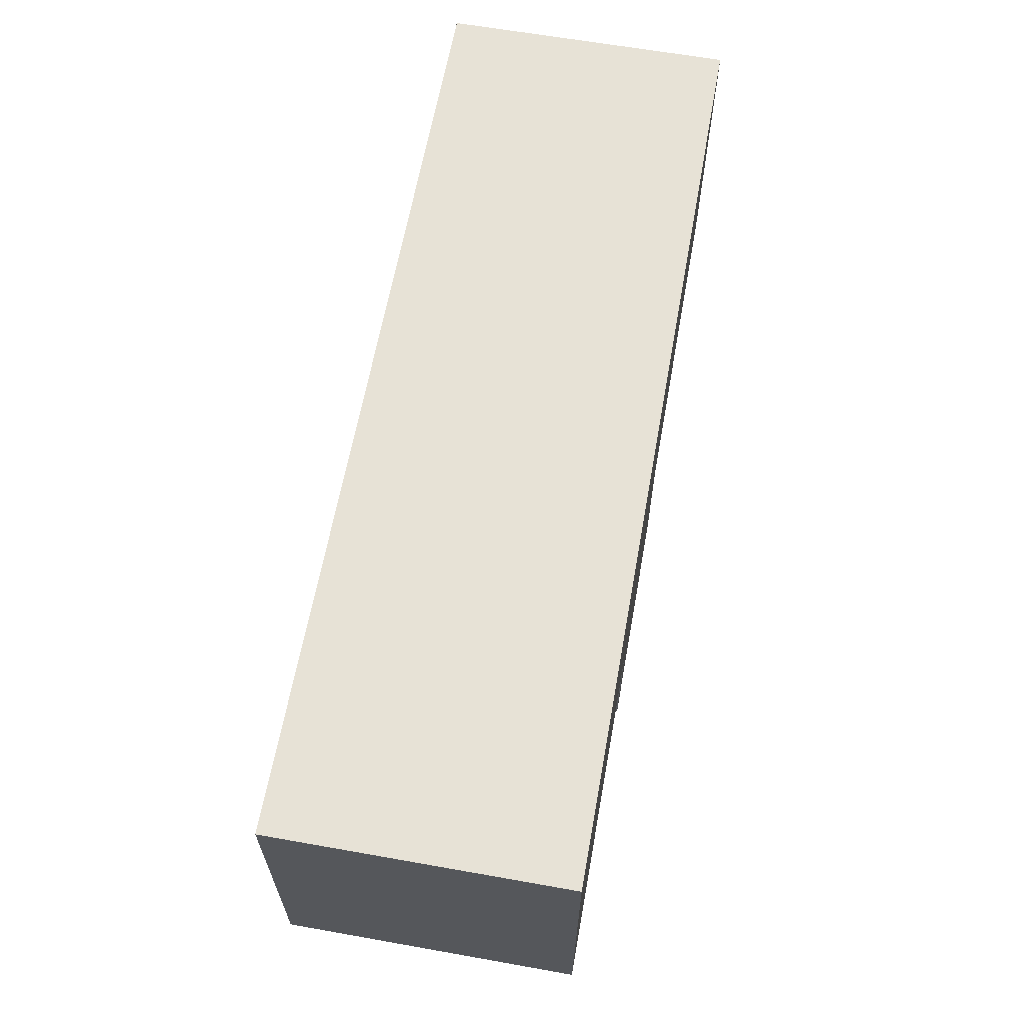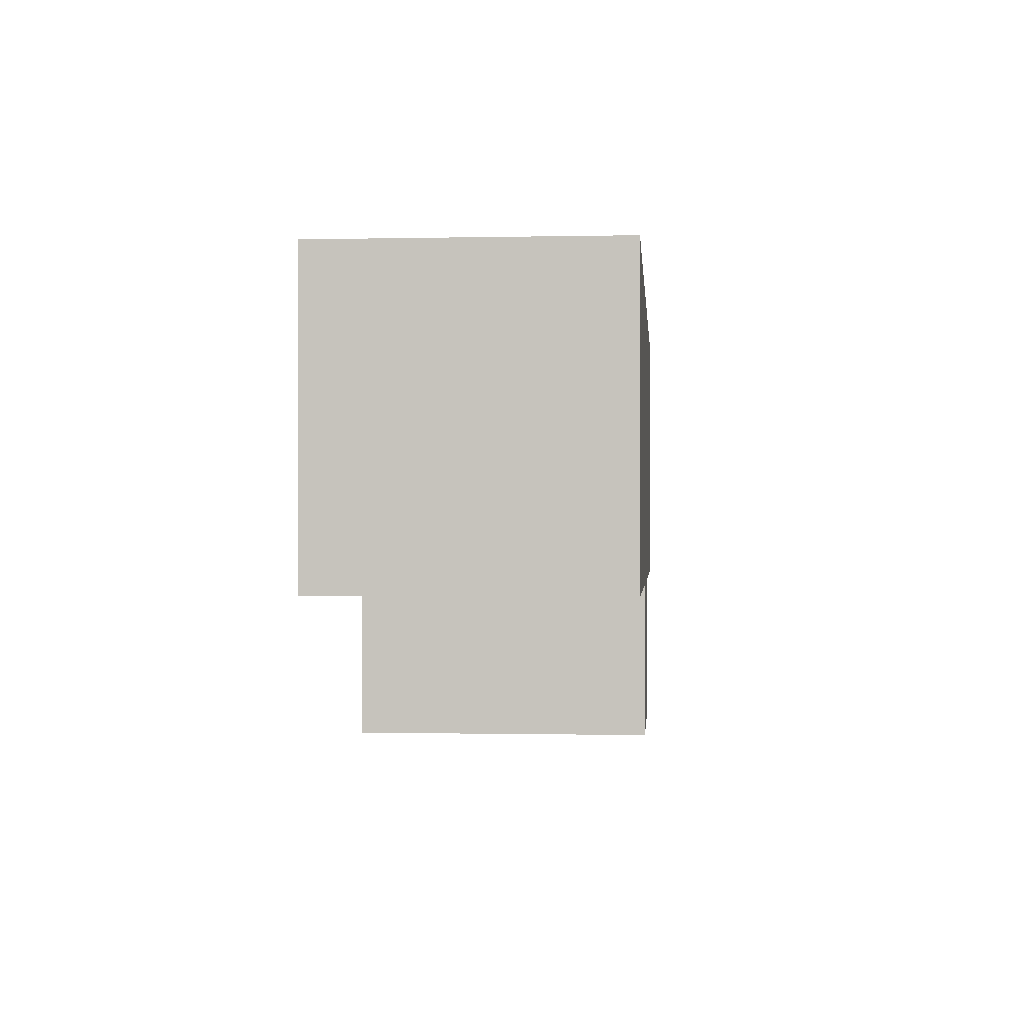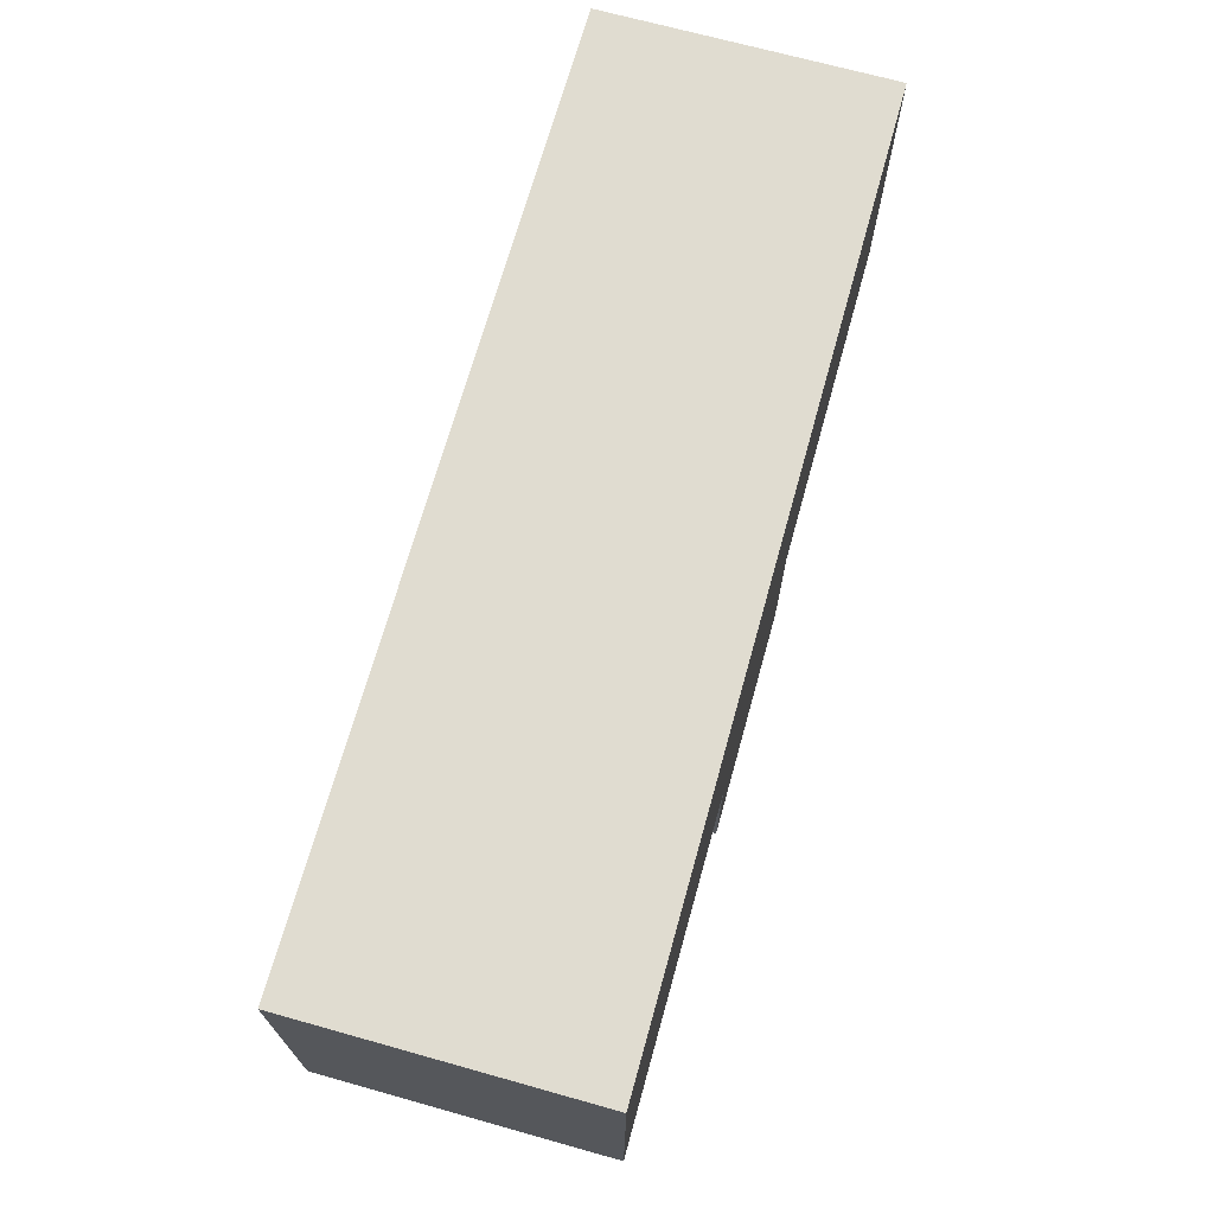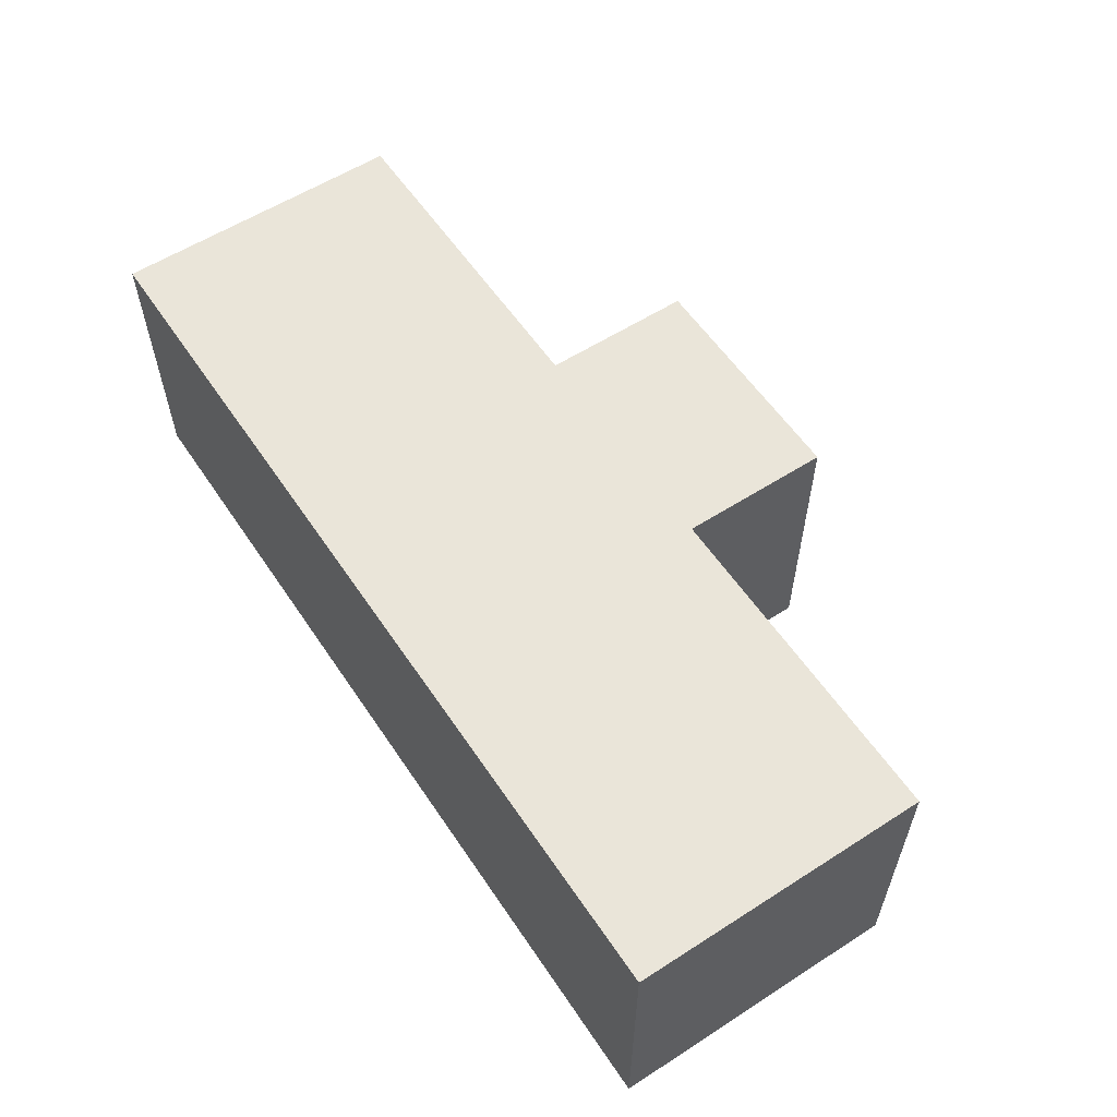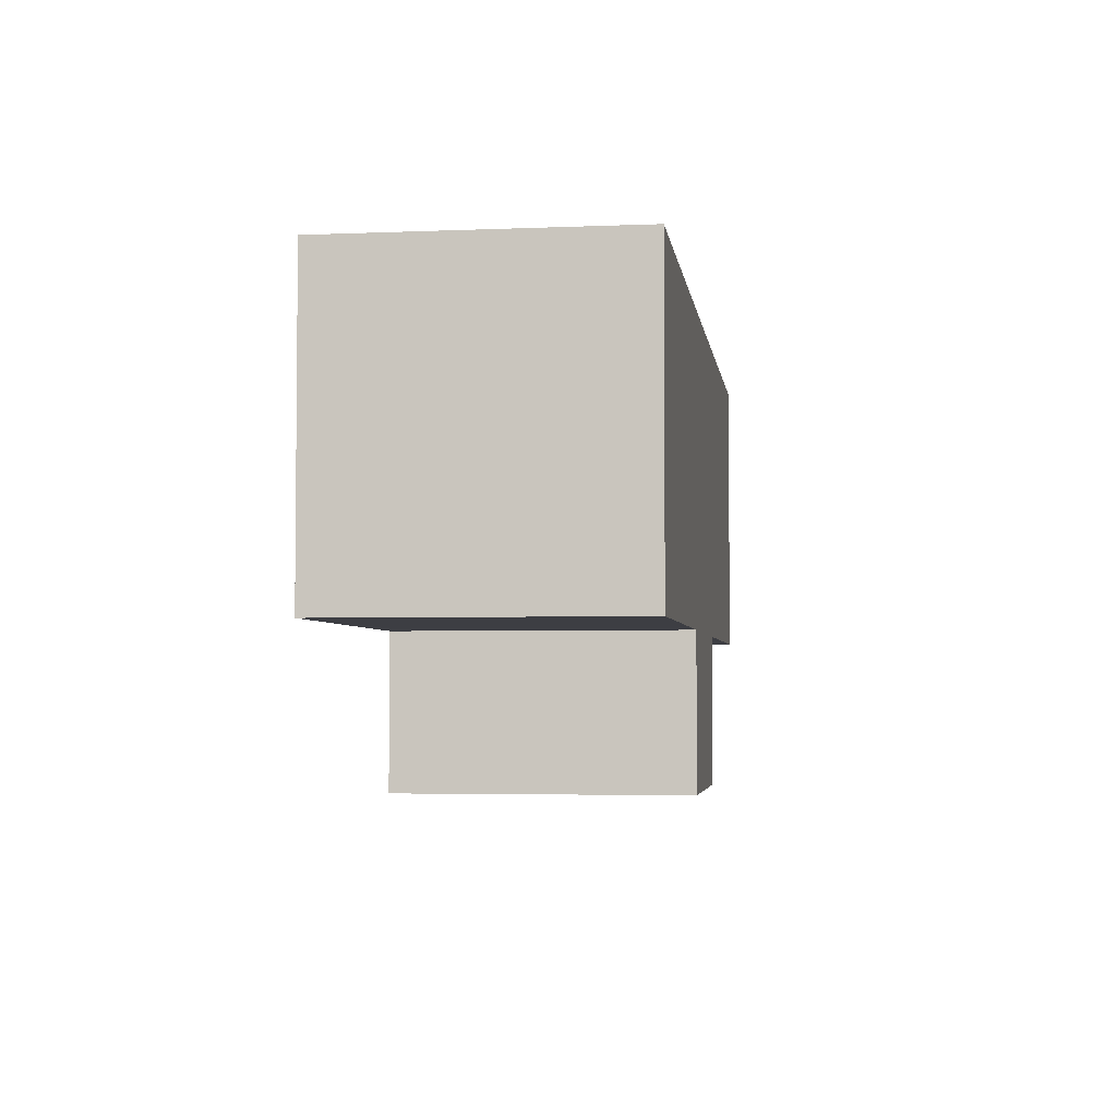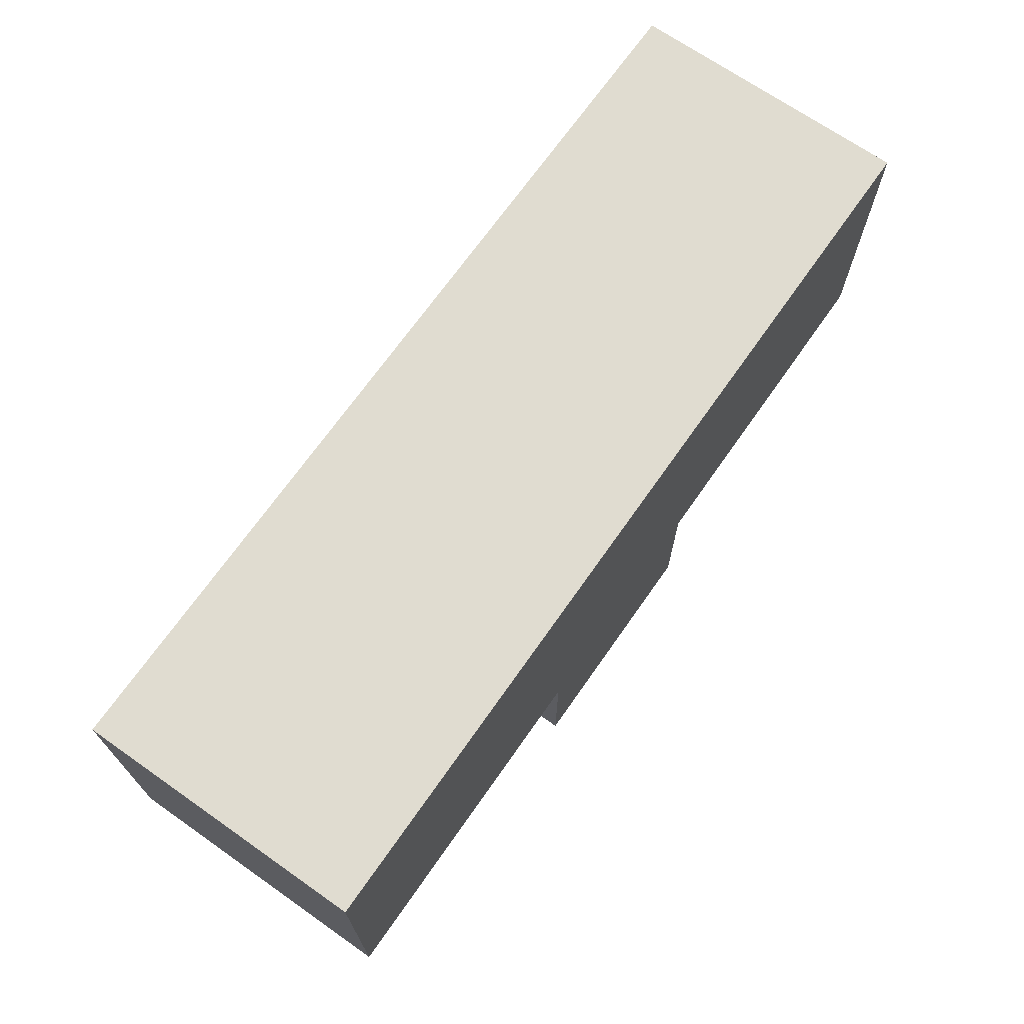
<metadata>
{"format":"obj","ext":"obj","renderer":"f3d","projection":"perspective","resolution":1024,"background":"white","views":[{"elev":63.1,"azim":100.2,"up":"+Z"},{"elev":-0.5,"azim":-85.4,"up":"+Z"},{"elev":69.7,"azim":-74.4,"up":"+Z"},{"elev":57.8,"azim":56.4,"up":"+Y"},{"elev":-3.7,"azim":97.7,"up":"+Z"},{"elev":69.6,"azim":125.0,"up":"+Z"}]}
</metadata>
<code>
v 3.05 0 3.75
v 3.05 0 1.765
v 3.05 1.9 1.765
v 3.05 1.9 3.75
v 0.78 0 1.765
v 0.78 0 0.765
v 0.78 1.9 0.765
v 0.78 1.9 1.765
v -0.78 0 1.765
v -3.05 0 1.765
v -3.05 1.9 1.765
v -0.78 1.9 1.765
v 3.05 0 3.75
v -3.05 0 3.75
v -3.05 0 1.765
v -0.78 0 1.765
v -0.78 0 0.765
v 0.78 0 0.765
v 0.78 0 1.765
v 3.05 0 1.765
v 0.78 0 0.765
v -0.78 0 0.765
v -0.78 1.9 0.765
v 0.78 1.9 0.765
v -3.05 1.9 3.75
v 3.05 1.9 3.75
v 3.05 1.9 1.765
v 0.78 1.9 1.765
v 0.78 1.9 0.765
v -0.78 1.9 0.765
v -0.78 1.9 1.765
v -3.05 1.9 1.765
v 3.05 0 1.765
v 0.78 0 1.765
v 0.78 1.9 1.765
v 3.05 1.9 1.765
v -3.05 0 1.765
v -3.05 0 3.75
v -3.05 1.9 3.75
v -3.05 1.9 1.765
v -3.05 0 3.75
v 3.05 0 3.75
v 3.05 1.9 3.75
v -3.05 1.9 3.75
v -0.78 0 0.765
v -0.78 0 1.765
v -0.78 1.9 1.765
v -0.78 1.9 0.765
f 1 2 4
f 4 2 3
f 5 6 8
f 8 6 7
f 9 10 12
f 12 10 11
f 20 13 19
f 19 13 14
f 19 14 16
f 16 14 15
f 17 18 16
f 16 18 19
f 21 22 24
f 24 22 23
f 26 28 25
f 25 28 31
f 25 31 32
f 26 27 28
f 28 29 31
f 31 29 30
f 33 34 36
f 36 34 35
f 37 38 40
f 40 38 39
f 41 42 44
f 44 42 43
f 45 46 48
f 48 46 47

</code>
